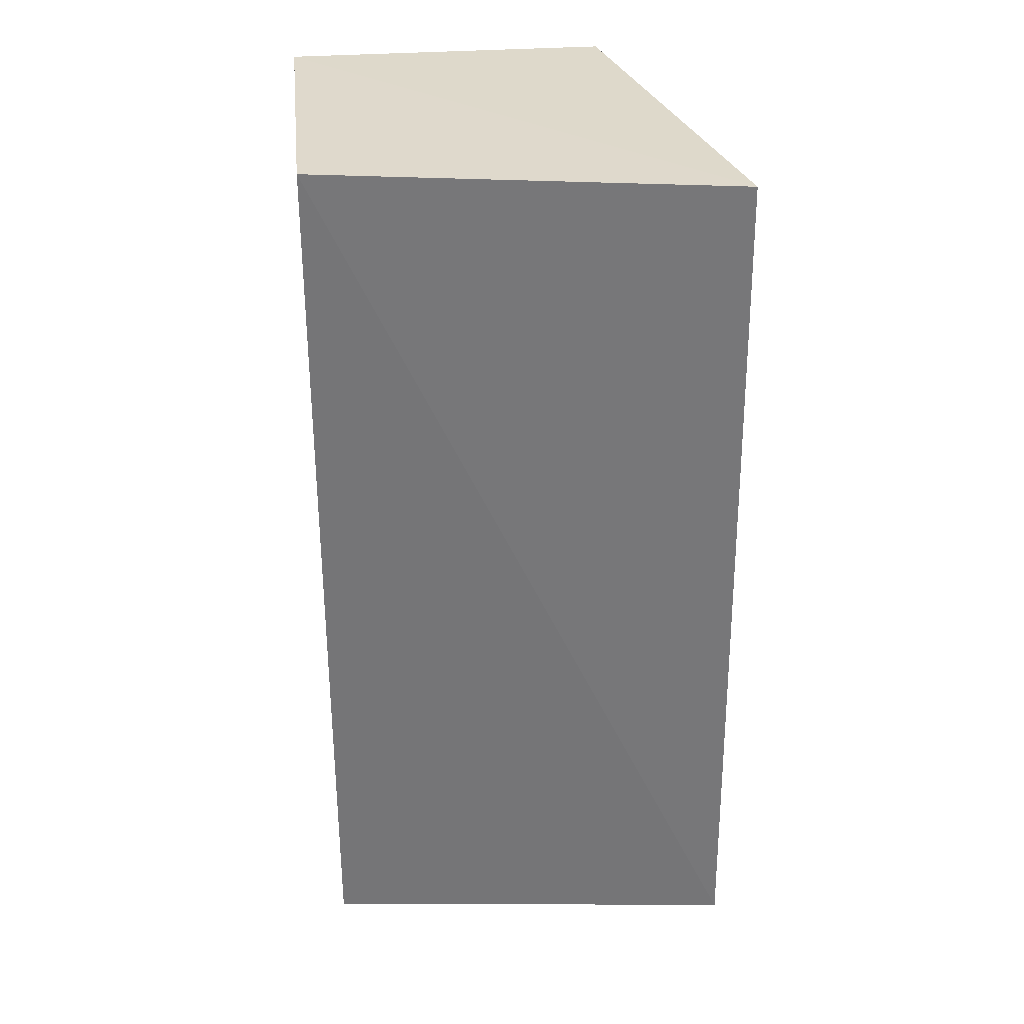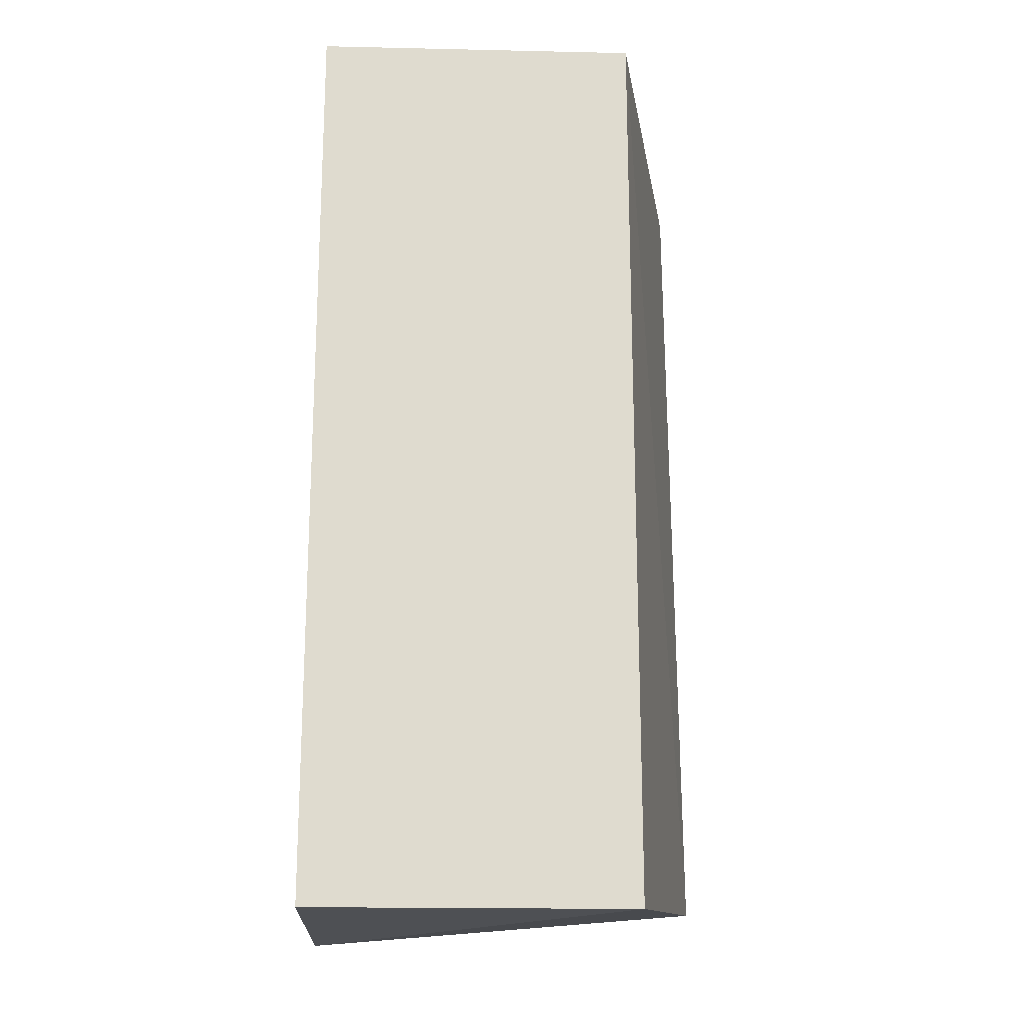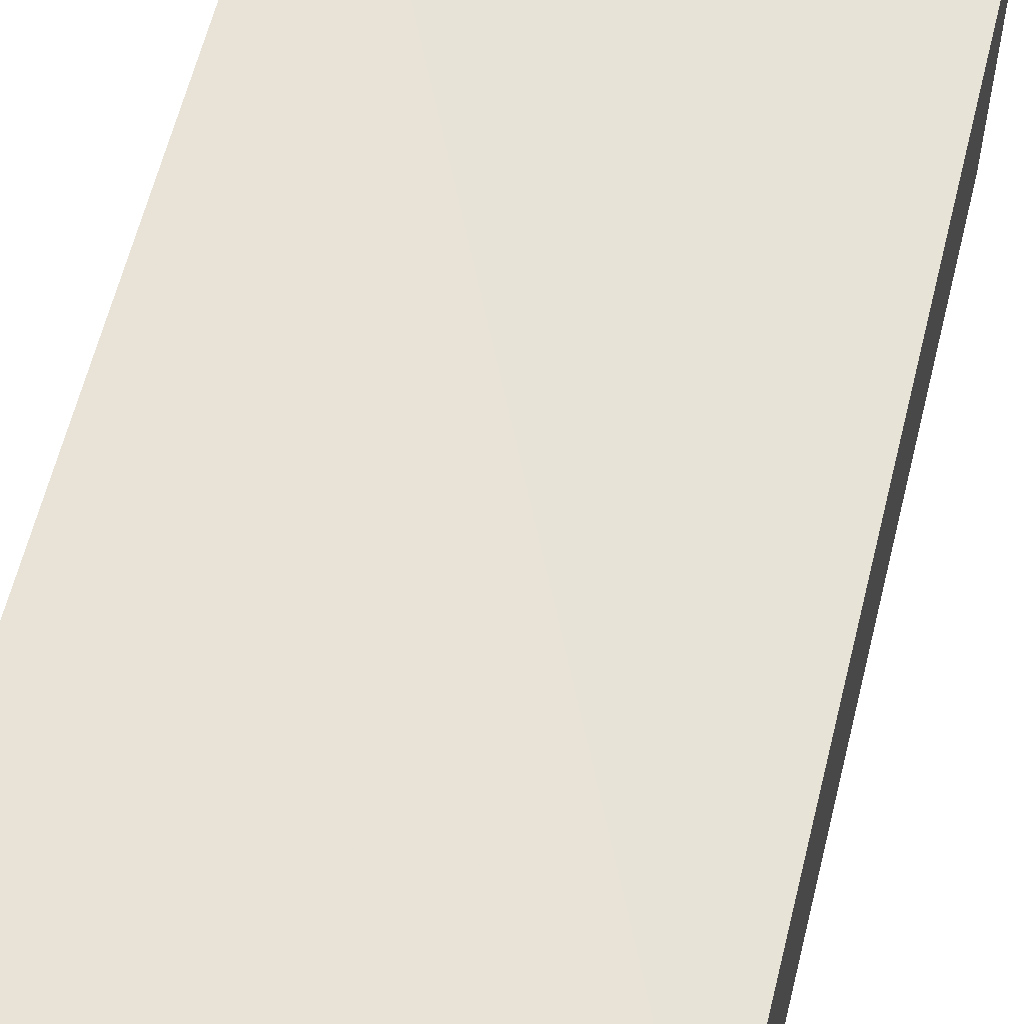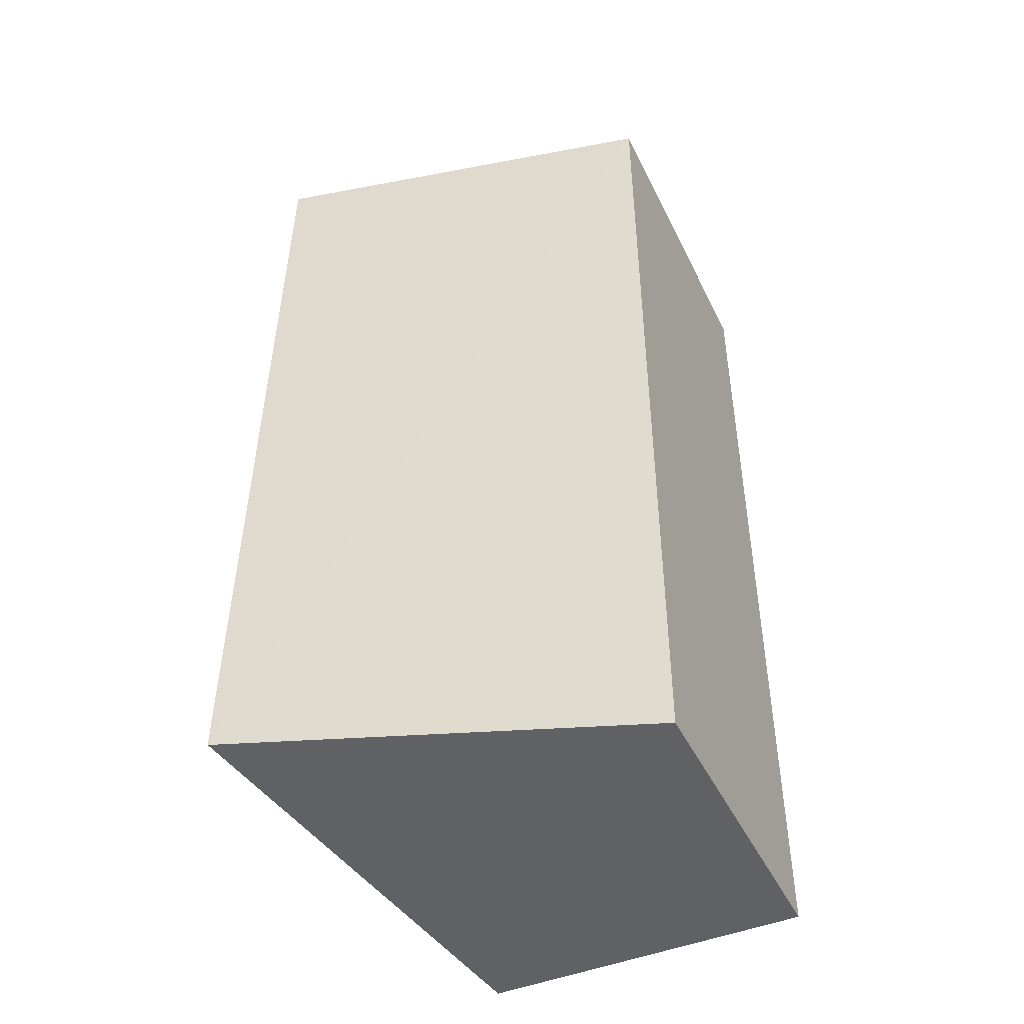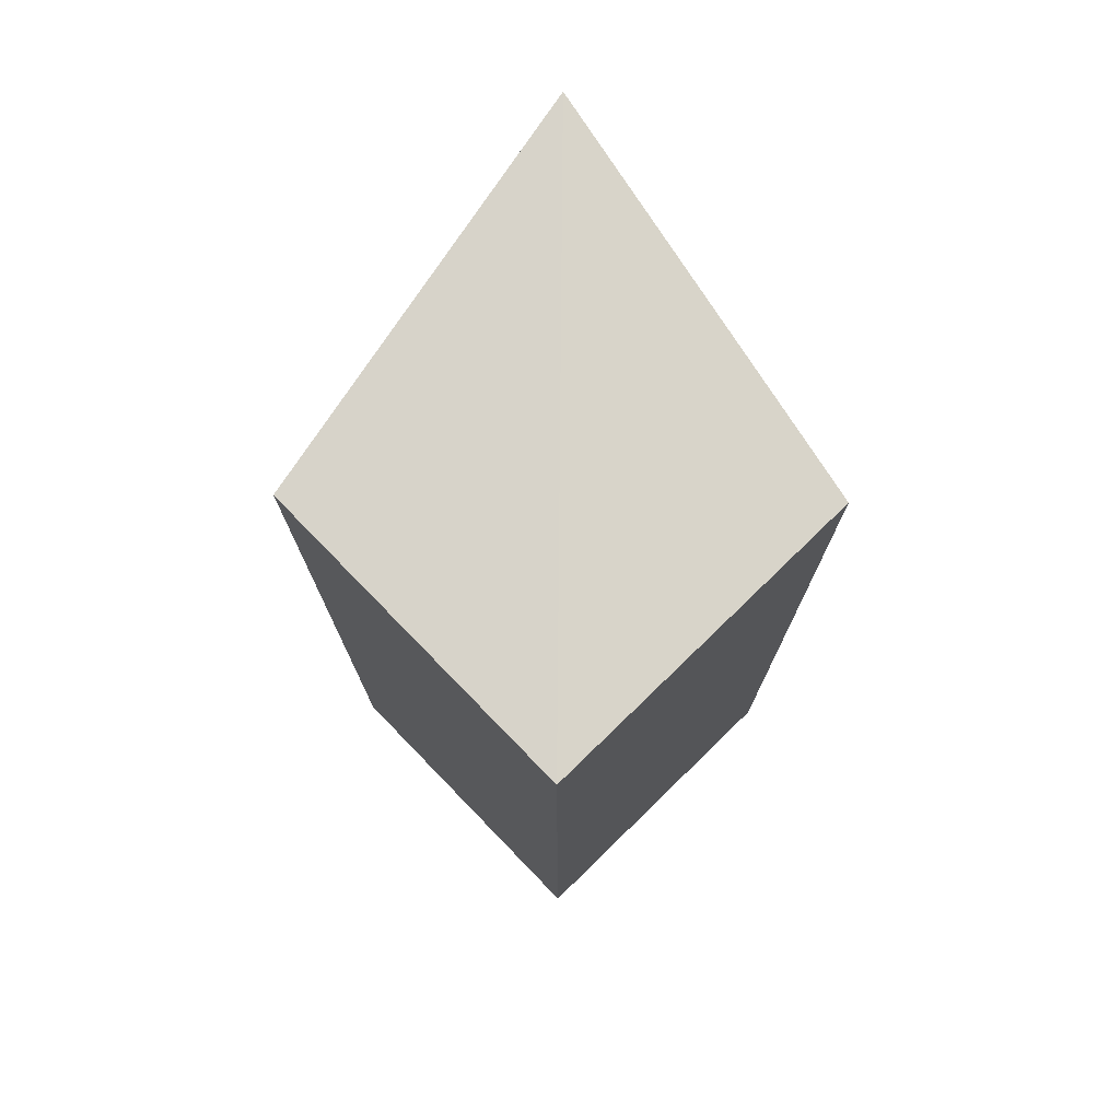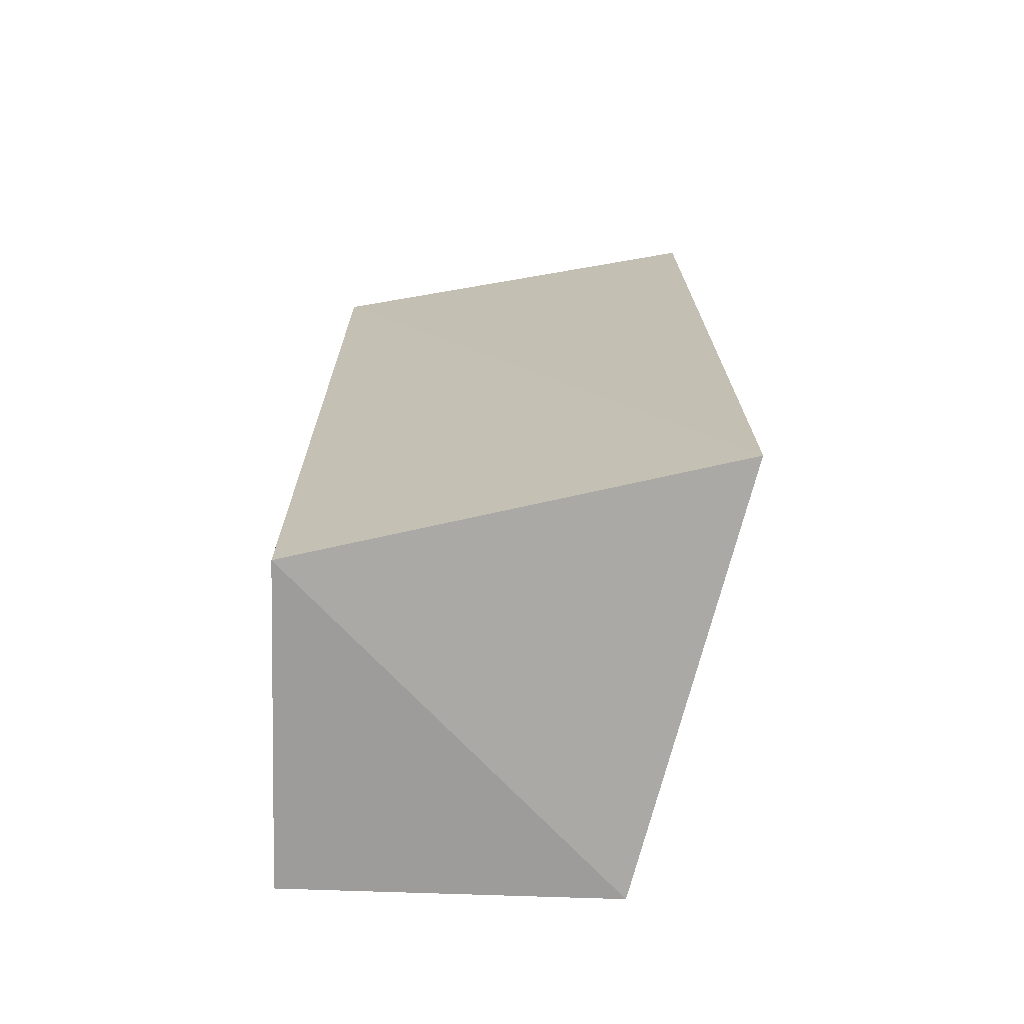
<metadata>
{"format":"obj","ext":"obj","renderer":"f3d","projection":"perspective","resolution":1024,"background":"white","views":[{"elev":32.5,"azim":174.1,"up":"+Z"},{"elev":-19.0,"azim":87.6,"up":"+Z"},{"elev":58.6,"azim":13.9,"up":"+Y"},{"elev":-46.1,"azim":-64.9,"up":"+Z"},{"elev":75.4,"azim":45.8,"up":"+Z"},{"elev":-70.2,"azim":178.0,"up":"+Z"}]}
</metadata>
<code>
v 0.012 -0.012 0.2652
v 0.012 -0.012 0.007576
v 0.012 0.07891 0.2652
v -0.1041 0.1029 0.2667
v -0.07891 -0.012 0.007576
v 0.012 0.07891 0.007576
v -0.07891 -0.012 0.2652
v -0.1068 0.1054 0.02066
f 1 2 3
f 1 3 4
f 5 2 1
f 6 3 2
f 6 2 5
f 7 5 1
f 7 1 4
f 8 4 3
f 8 3 6
f 8 6 5
f 8 7 4
f 8 5 7

</code>
